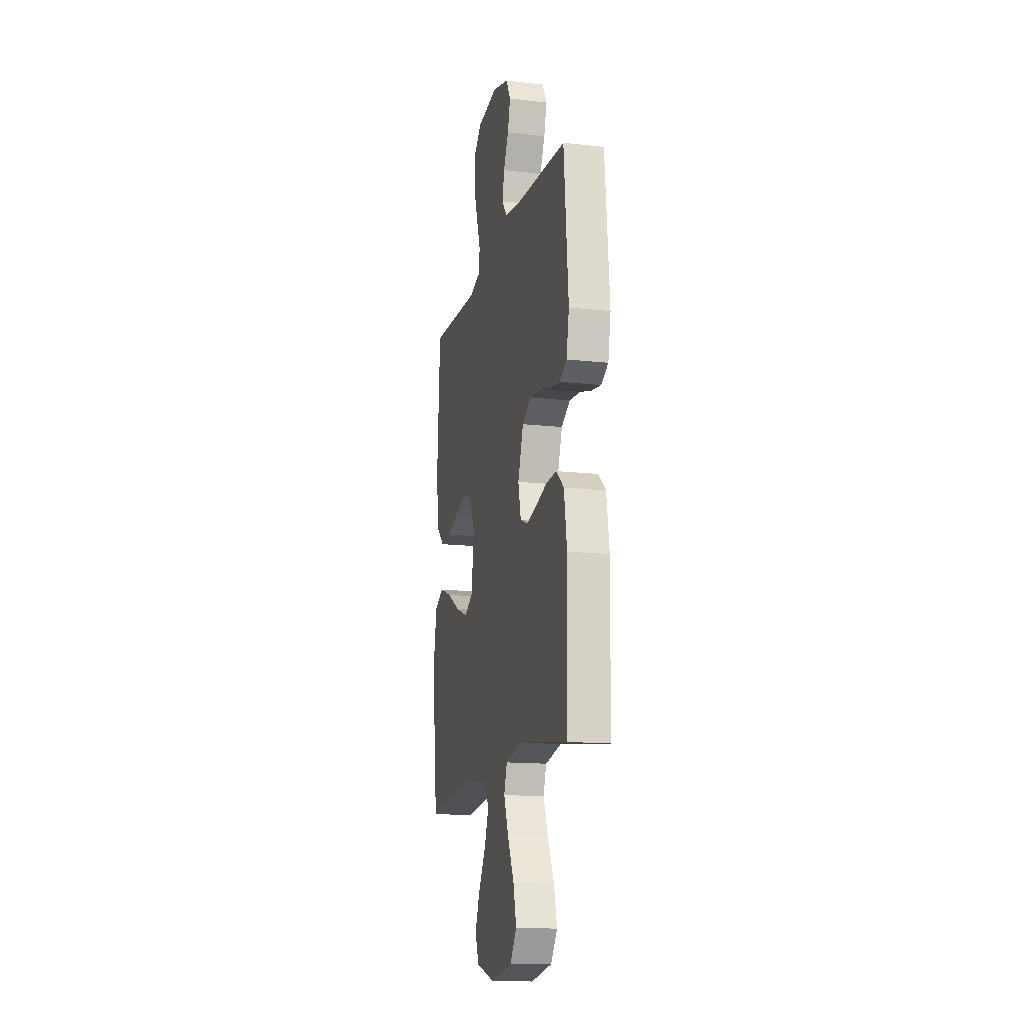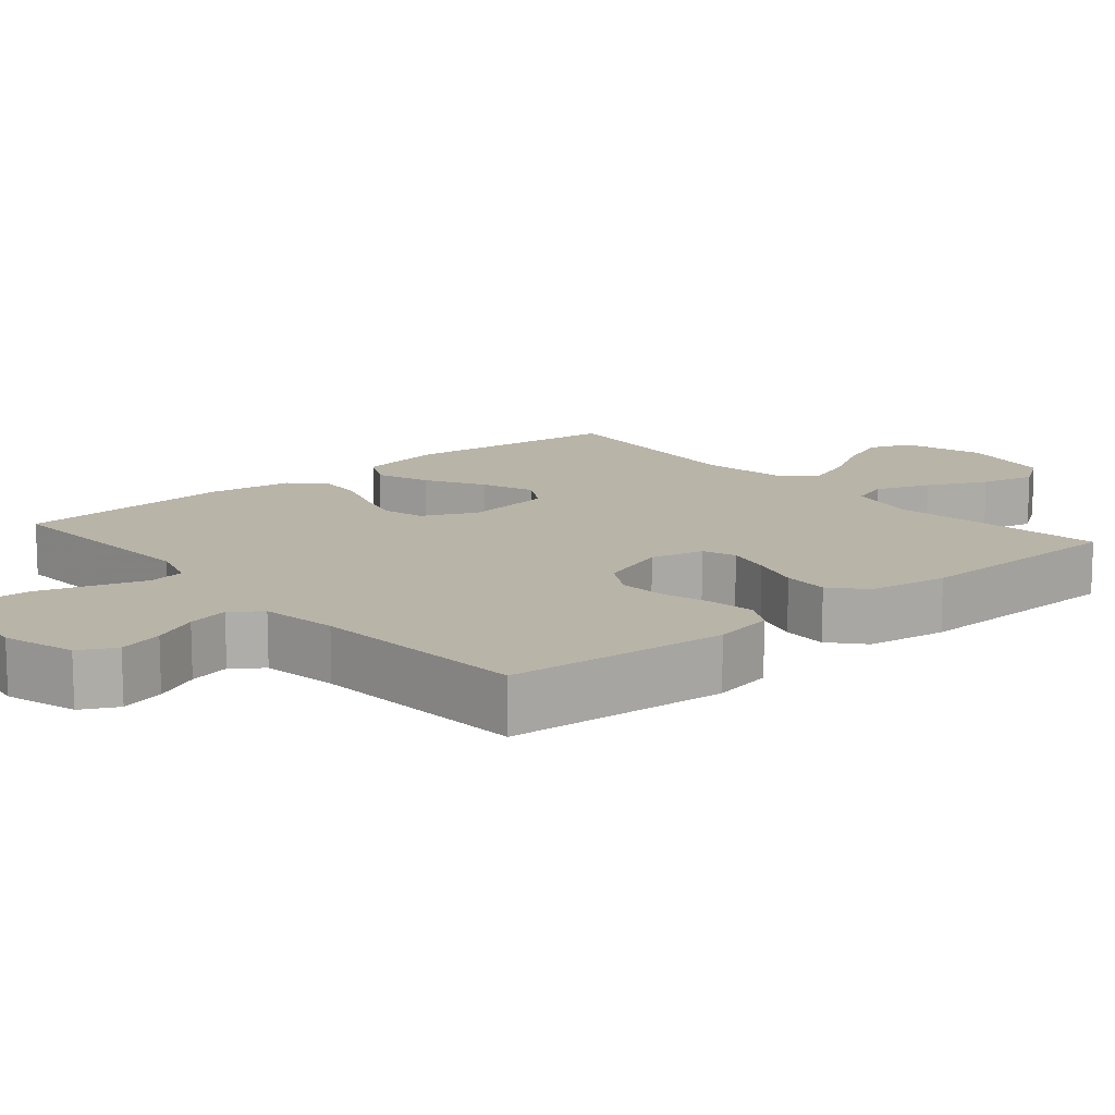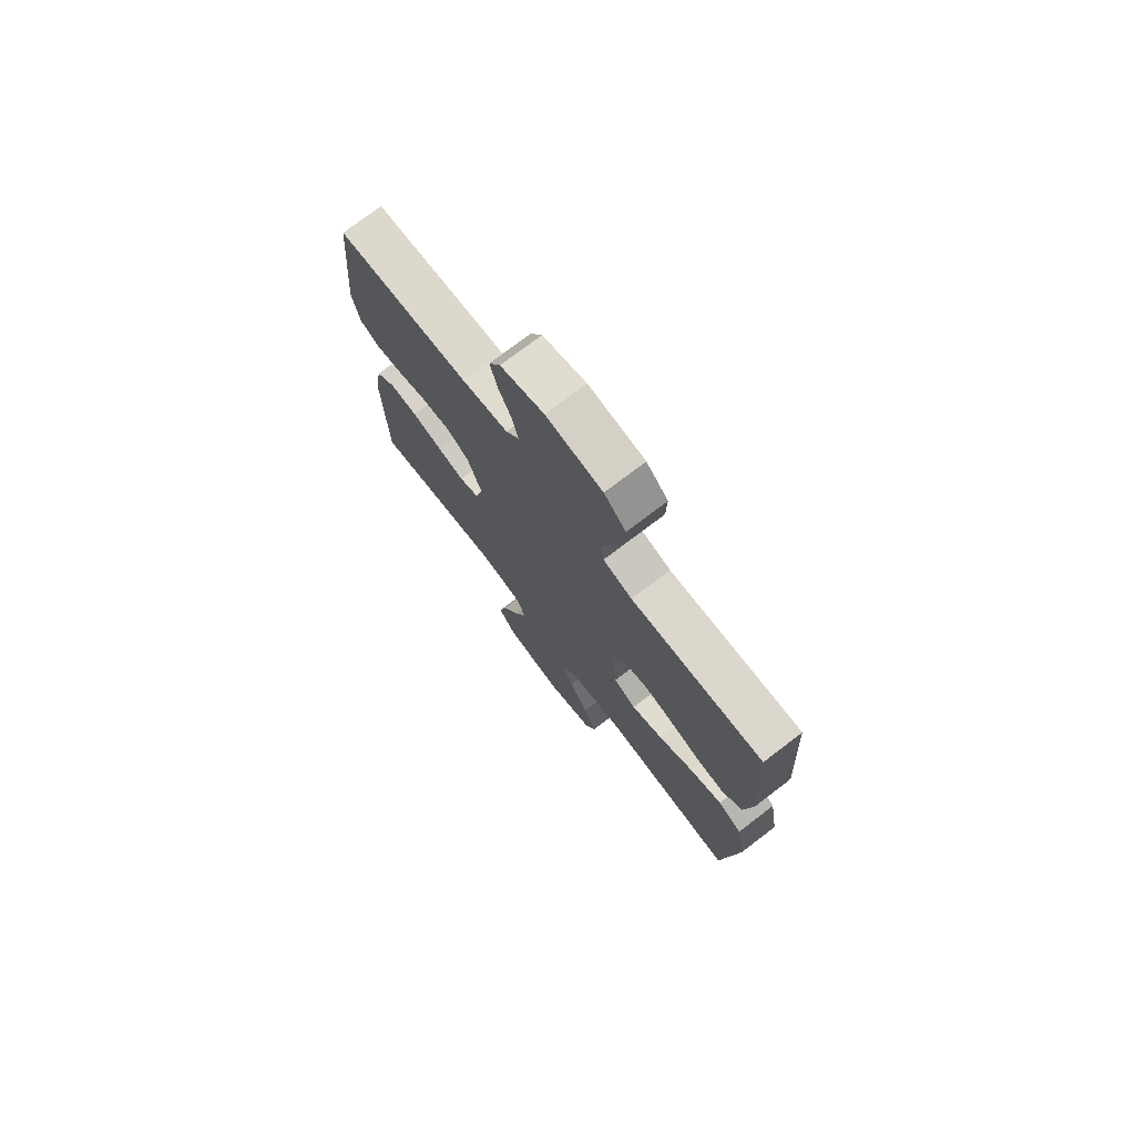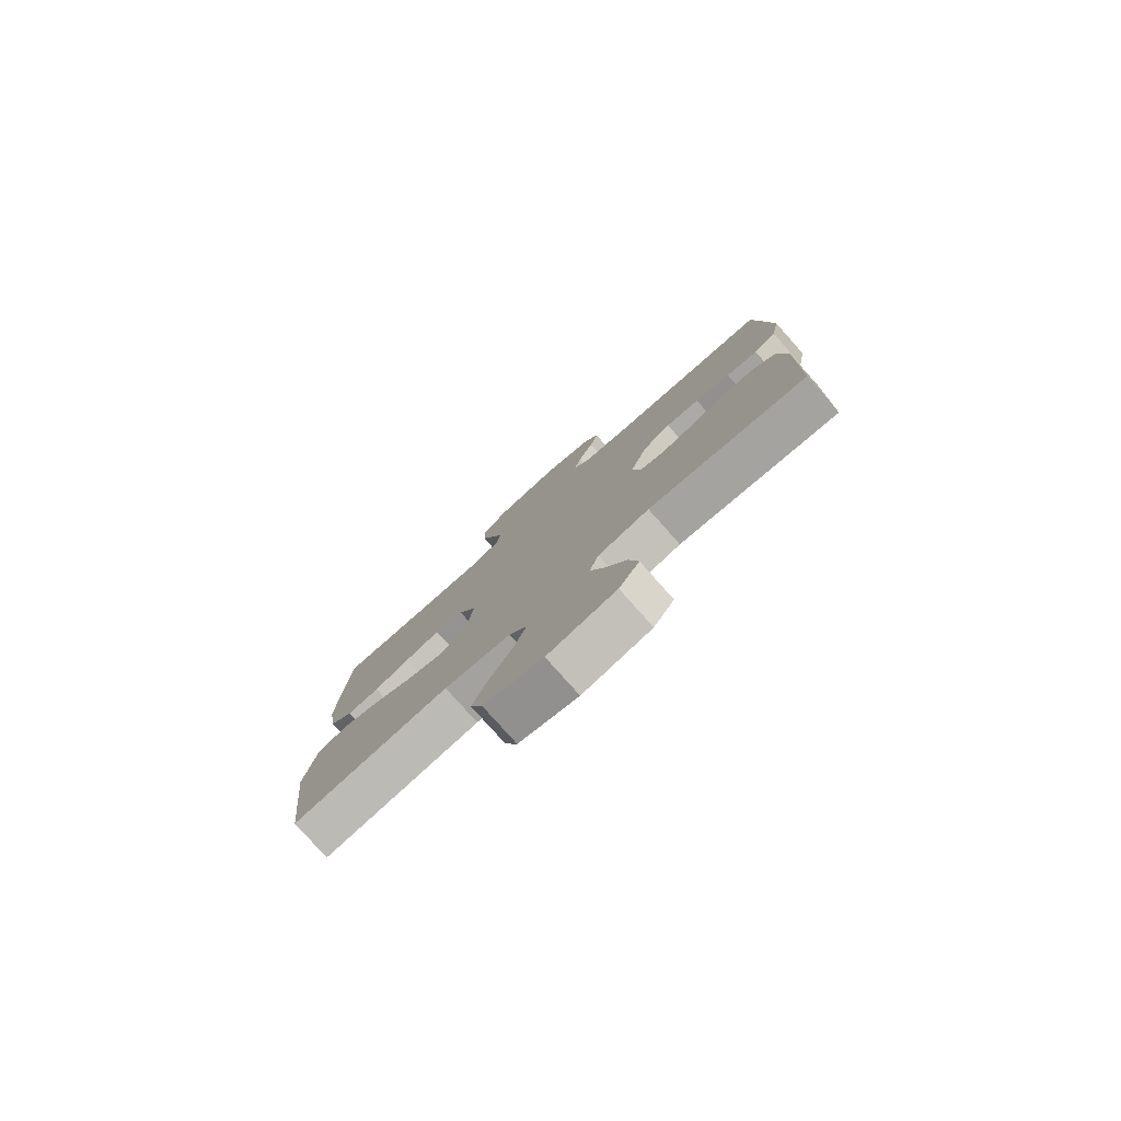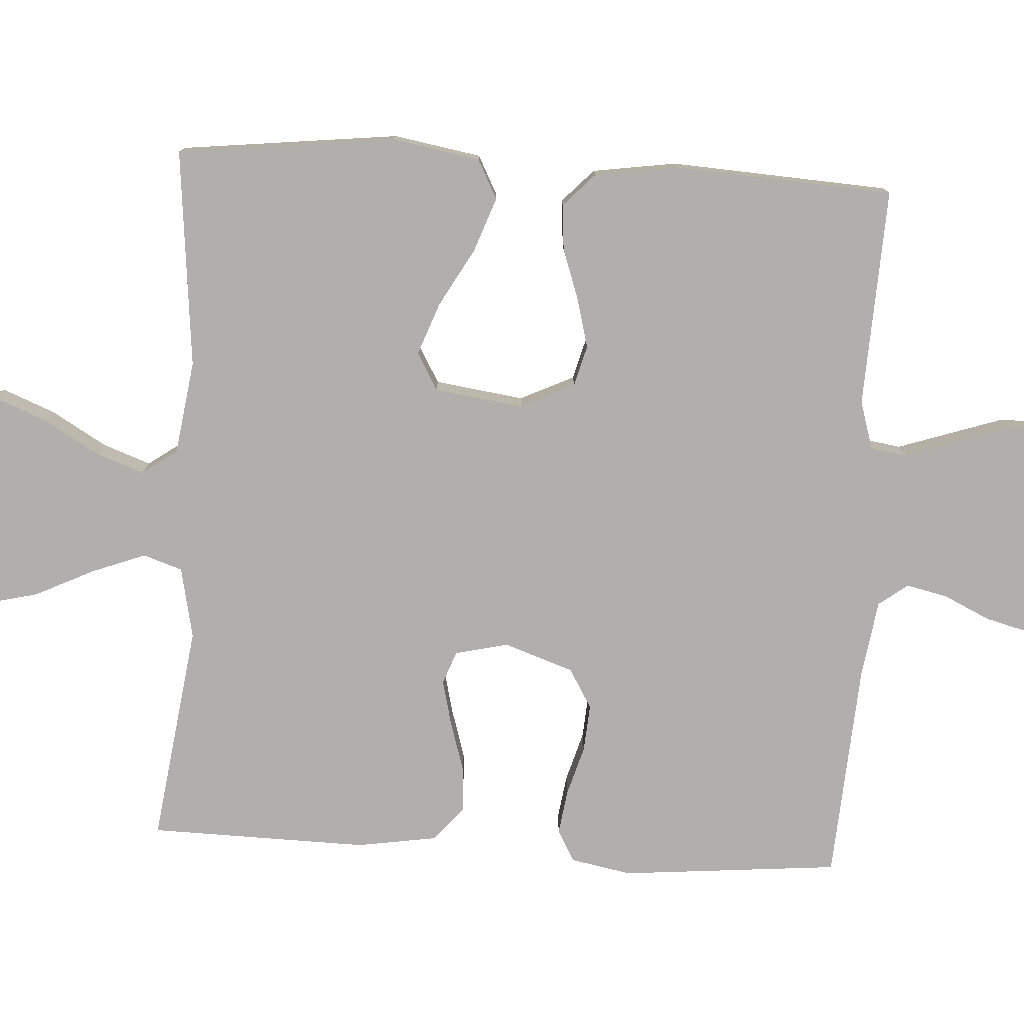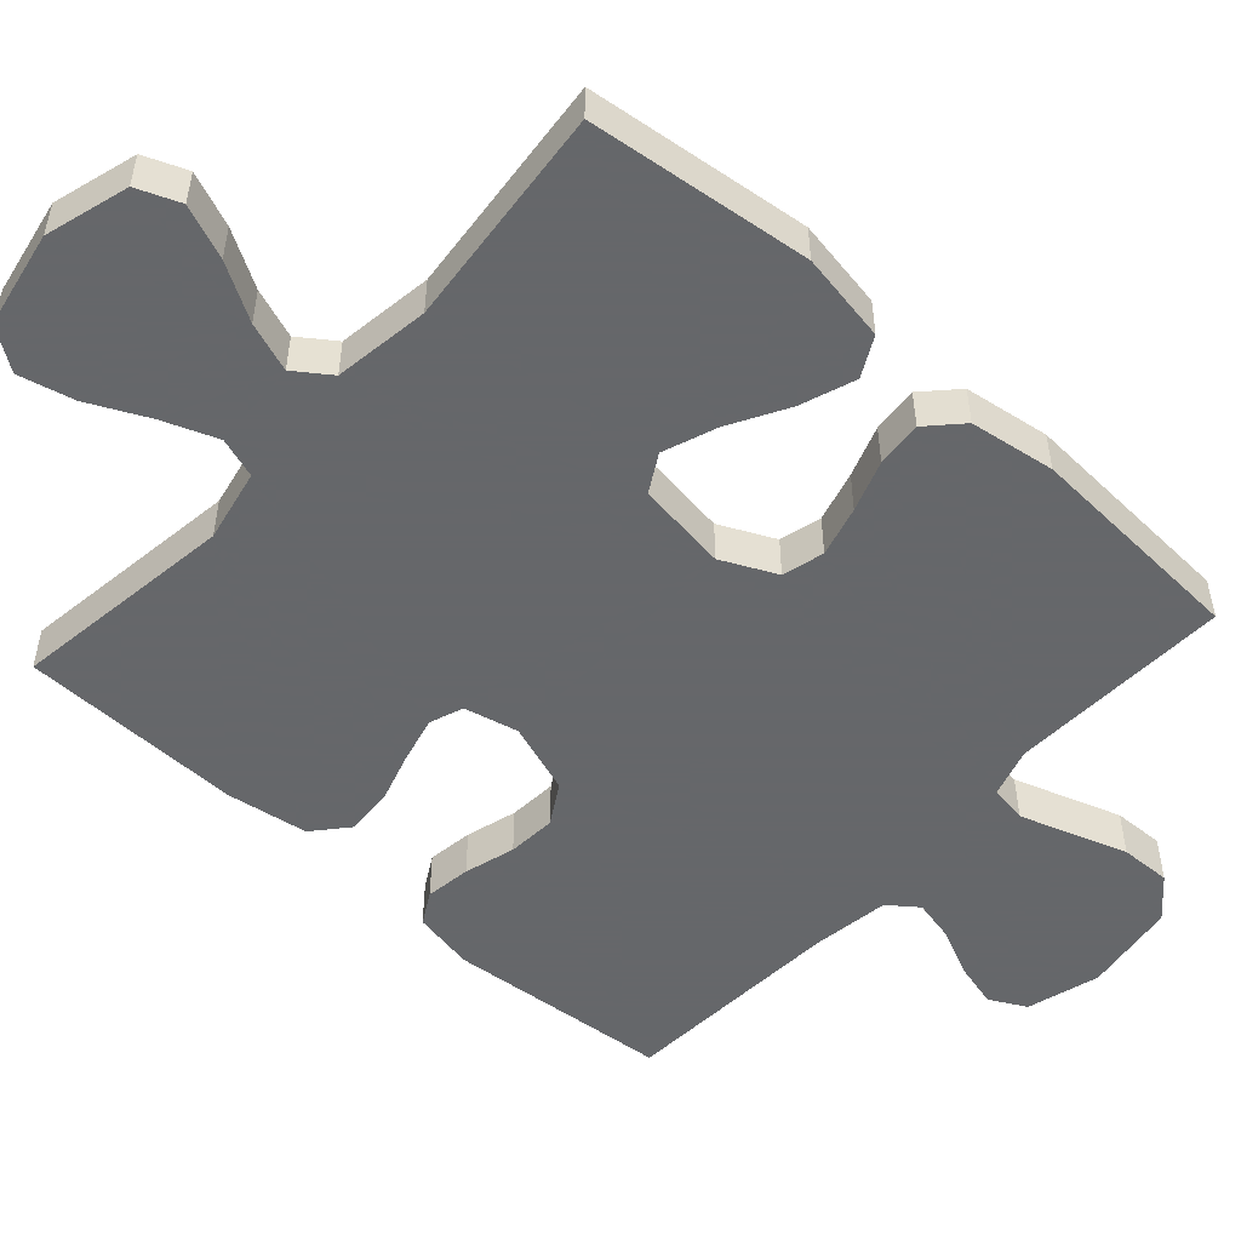
<metadata>
{"format":"obj","ext":"obj","renderer":"f3d","projection":"perspective","resolution":1024,"background":"white","views":[{"elev":-14.7,"azim":76.3,"up":"+Z"},{"elev":13.3,"azim":49.4,"up":"+Y"},{"elev":75.0,"azim":-127.3,"up":"+Z"},{"elev":-79.4,"azim":41.7,"up":"+Z"},{"elev":-78.1,"azim":-93.3,"up":"+Y"},{"elev":-52.0,"azim":-131.9,"up":"+Y"}]}
</metadata>
<code>
v -0.5 0.07 0.5
v -0.2 0.07 0.486
v -0.134 0.07 0.506
v -0.126 0.07 0.556
v -0.149 0.07 0.625
v -0.174 0.07 0.7
v -0.176 0.07 0.768
v -0.127 0.07 0.817
v 0 0.07 0.835
v 0.098 0.07 0.806
v 0.124 0.07 0.757
v 0.108 0.07 0.696
v 0.078 0.07 0.633
v 0.065 0.07 0.576
v 0.095 0.07 0.536
v 0.2 0.07 0.52
v 0.5 0.07 0.5
v 0.527 0.07 0.2
v 0.511 0.07 0.117
v 0.468 0.07 0.093
v 0.407 0.07 0.102
v 0.339 0.07 0.122
v 0.274 0.07 0.127
v 0.22 0.07 0.095
v 0.187 0.07 0
v 0.204 0.07 -0.073
v 0.249 0.07 -0.09
v 0.311 0.07 -0.075
v 0.38 0.07 -0.054
v 0.443 0.07 -0.051
v 0.489 0.07 -0.091
v 0.506 0.07 -0.2
v 0.5 0.07 -0.5
v 0.2 0.07 -0.458
v 0.102 0.07 -0.478
v 0.084 0.07 -0.532
v 0.112 0.07 -0.606
v 0.151 0.07 -0.687
v 0.169 0.07 -0.762
v 0.13 0.07 -0.818
v 0 0.07 -0.842
v -0.112 0.07 -0.809
v -0.135 0.07 -0.751
v -0.106 0.07 -0.679
v -0.062 0.07 -0.604
v -0.038 0.07 -0.538
v -0.072 0.07 -0.49
v -0.2 0.07 -0.471
v -0.5 0.07 -0.5
v -0.534 0.07 -0.2
v -0.513 0.07 -0.08
v -0.459 0.07 -0.052
v -0.385 0.07 -0.079
v -0.306 0.07 -0.124
v -0.234 0.07 -0.151
v -0.183 0.07 -0.122
v -0.166 0.07 0
v -0.201 0.07 0.074
v -0.257 0.07 0.089
v -0.325 0.07 0.071
v -0.394 0.07 0.047
v -0.456 0.07 0.042
v -0.501 0.07 0.085
v -0.518 0.07 0.2
v -0.5 0 0.5
v -0.2 0 0.486
v -0.134 0 0.506
v -0.126 0 0.556
v -0.149 0 0.625
v -0.174 0 0.7
v -0.176 0 0.768
v -0.127 0 0.817
v 0 0 0.835
v 0.098 0 0.806
v 0.124 0 0.757
v 0.108 0 0.696
v 0.078 0 0.633
v 0.065 0 0.576
v 0.095 0 0.536
v 0.2 0 0.52
v 0.5 0 0.5
v 0.527 0 0.2
v 0.511 0 0.117
v 0.468 0 0.093
v 0.407 0 0.102
v 0.339 0 0.122
v 0.274 0 0.127
v 0.22 0 0.095
v 0.187 0 0
v 0.204 0 -0.073
v 0.249 0 -0.09
v 0.311 0 -0.075
v 0.38 0 -0.054
v 0.443 0 -0.051
v 0.489 0 -0.091
v 0.506 0 -0.2
v 0.5 0 -0.5
v 0.2 0 -0.458
v 0.102 0 -0.478
v 0.084 0 -0.532
v 0.112 0 -0.606
v 0.151 0 -0.687
v 0.169 0 -0.762
v 0.13 0 -0.818
v 0 0 -0.842
v -0.112 0 -0.809
v -0.135 0 -0.751
v -0.106 0 -0.679
v -0.062 0 -0.604
v -0.038 0 -0.538
v -0.072 0 -0.49
v -0.2 0 -0.471
v -0.5 0 -0.5
v -0.534 0 -0.2
v -0.513 0 -0.08
v -0.459 0 -0.052
v -0.385 0 -0.079
v -0.306 0 -0.124
v -0.234 0 -0.151
v -0.183 0 -0.122
v -0.166 0 0
v -0.201 0 0.074
v -0.257 0 0.089
v -0.325 0 0.071
v -0.394 0 0.047
v -0.456 0 0.042
v -0.501 0 0.085
v -0.518 0 0.2
f 64 1 2
f 63 64 2
f 62 63 2
f 61 62 2
f 60 61 2
f 59 60 2 3
f 58 59 3
f 57 58 3 4
f 52 53 54
f 51 52 54
f 50 51 54
f 49 50 54
f 48 49 54
f 47 48 54 55
f 46 47 55 56
f 43 44 45
f 42 43 45
f 41 42 45
f 40 41 45
f 39 40 45
f 38 39 45
f 37 38 45
f 36 37 45 46
f 46 56 57
f 36 46 57
f 35 36 57
f 32 33 34
f 31 32 34
f 30 31 34
f 29 30 34
f 28 29 34
f 27 28 34 35
f 20 21 22
f 19 20 22
f 18 19 22
f 17 18 22
f 16 17 22
f 15 16 22 23
f 14 15 23 24
f 11 12 13
f 10 11 13
f 9 10 13
f 8 9 13
f 7 8 13
f 6 7 13
f 5 6 13
f 4 5 13 14
f 14 24 25
f 4 14 25
f 57 4 25
f 26 27 35 57
f 25 26 57
f 66 65 128
f 66 128 127
f 66 127 126
f 66 126 125
f 66 125 124
f 67 66 124 123
f 67 123 122
f 68 67 122 121
f 118 117 116
f 118 116 115
f 118 115 114
f 118 114 113
f 118 113 112
f 119 118 112 111
f 120 119 111 110
f 109 108 107
f 109 107 106
f 109 106 105
f 109 105 104
f 109 104 103
f 109 103 102
f 109 102 101
f 110 109 101 100
f 121 120 110
f 121 110 100
f 121 100 99
f 98 97 96
f 98 96 95
f 98 95 94
f 98 94 93
f 98 93 92
f 99 98 92 91
f 86 85 84
f 86 84 83
f 86 83 82
f 86 82 81
f 86 81 80
f 87 86 80 79
f 88 87 79 78
f 77 76 75
f 77 75 74
f 77 74 73
f 77 73 72
f 77 72 71
f 77 71 70
f 77 70 69
f 78 77 69 68
f 89 88 78
f 89 78 68
f 89 68 121
f 121 99 91 90
f 121 90 89
f 1 65 66 2
f 2 66 67 3
f 3 67 68 4
f 4 68 69 5
f 5 69 70 6
f 6 70 71 7
f 7 71 72 8
f 8 72 73 9
f 9 73 74 10
f 10 74 75 11
f 11 75 76 12
f 12 76 77 13
f 13 77 78 14
f 14 78 79 15
f 15 79 80 16
f 16 80 81 17
f 17 81 82 18
f 18 82 83 19
f 19 83 84 20
f 20 84 85 21
f 21 85 86 22
f 22 86 87 23
f 23 87 88 24
f 24 88 89 25
f 25 89 90 26
f 26 90 91 27
f 27 91 92 28
f 28 92 93 29
f 29 93 94 30
f 30 94 95 31
f 31 95 96 32
f 32 96 97 33
f 33 97 98 34
f 34 98 99 35
f 35 99 100 36
f 36 100 101 37
f 37 101 102 38
f 38 102 103 39
f 39 103 104 40
f 40 104 105 41
f 41 105 106 42
f 42 106 107 43
f 43 107 108 44
f 44 108 109 45
f 45 109 110 46
f 46 110 111 47
f 47 111 112 48
f 48 112 113 49
f 49 113 114 50
f 50 114 115 51
f 51 115 116 52
f 52 116 117 53
f 53 117 118 54
f 54 118 119 55
f 55 119 120 56
f 56 120 121 57
f 57 121 122 58
f 58 122 123 59
f 59 123 124 60
f 60 124 125 61
f 61 125 126 62
f 62 126 127 63
f 63 127 128 64
f 64 128 65 1

</code>
